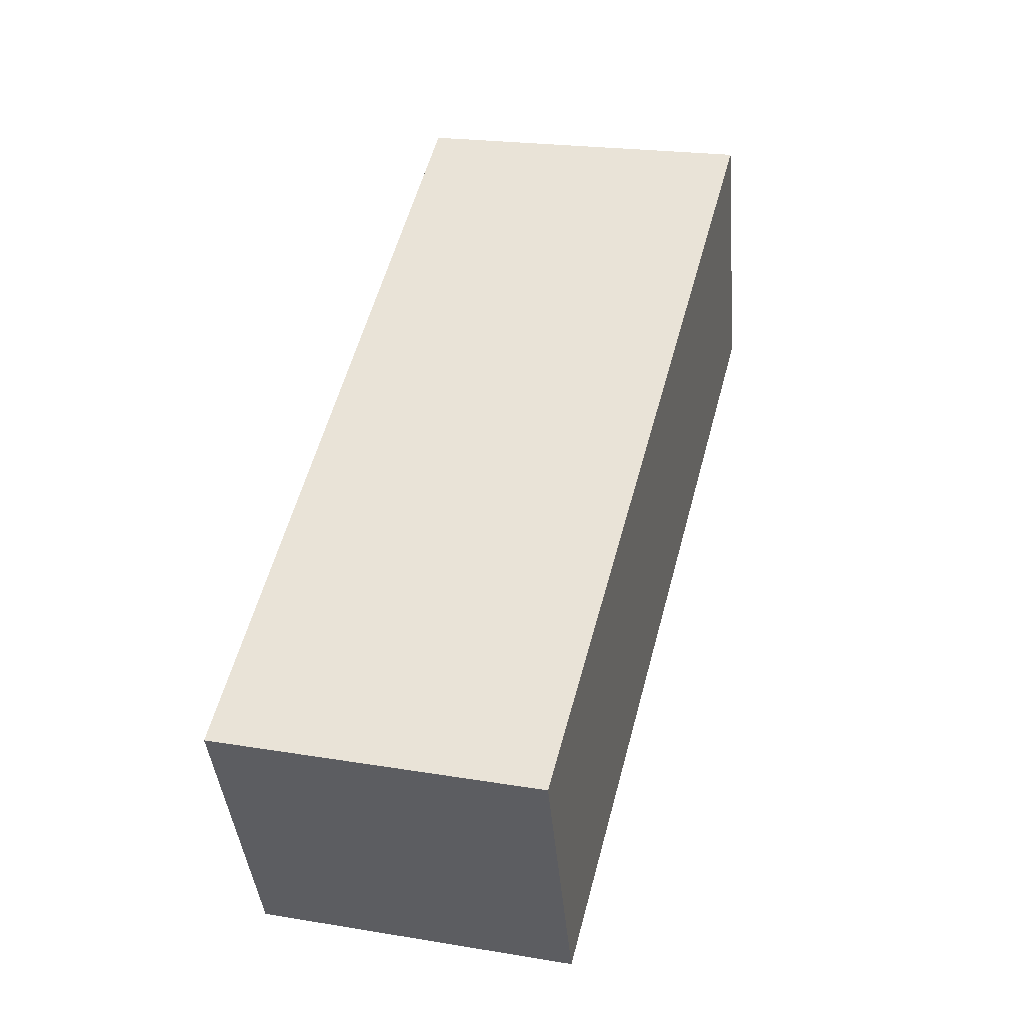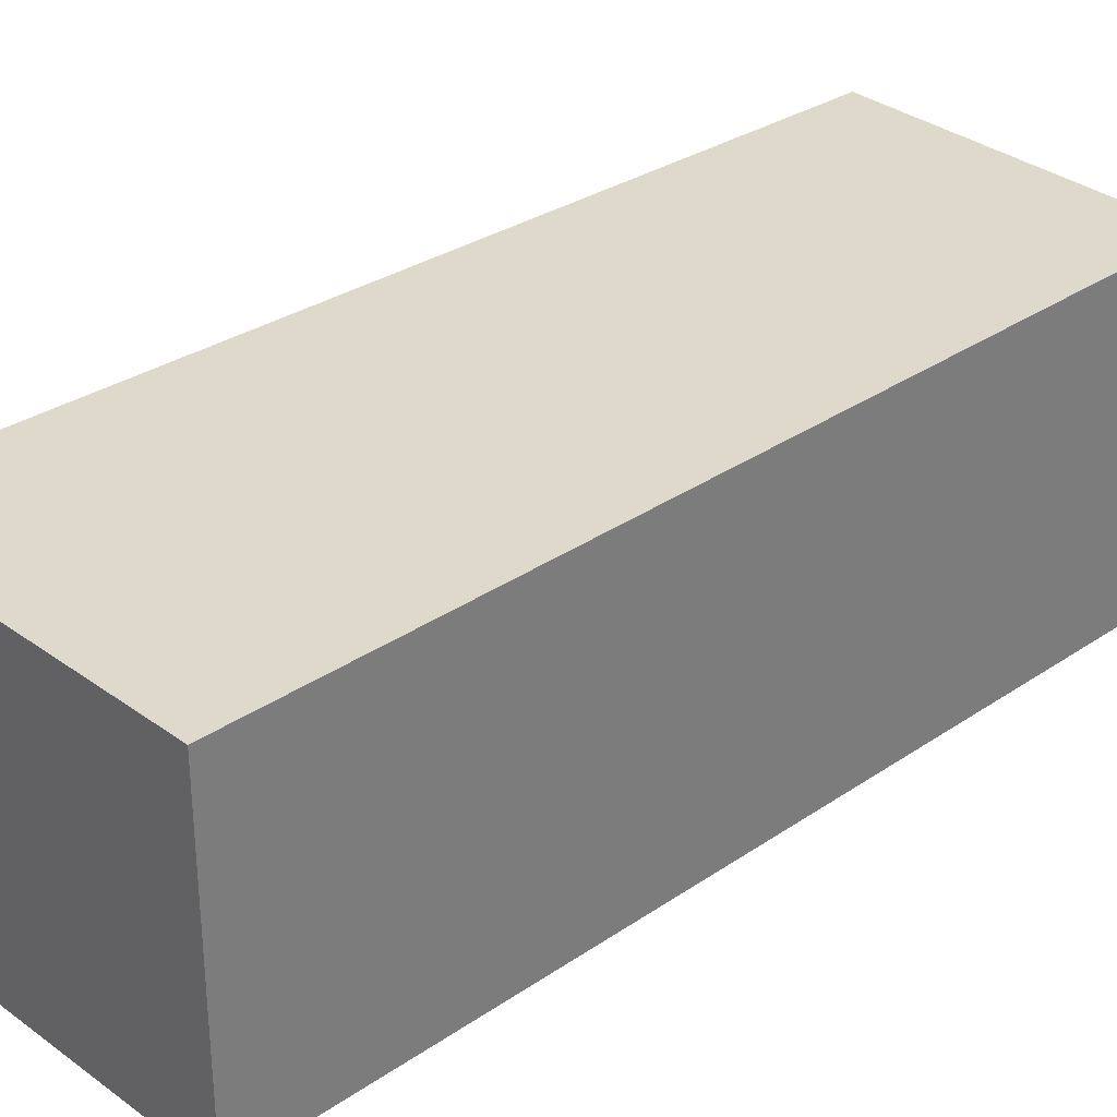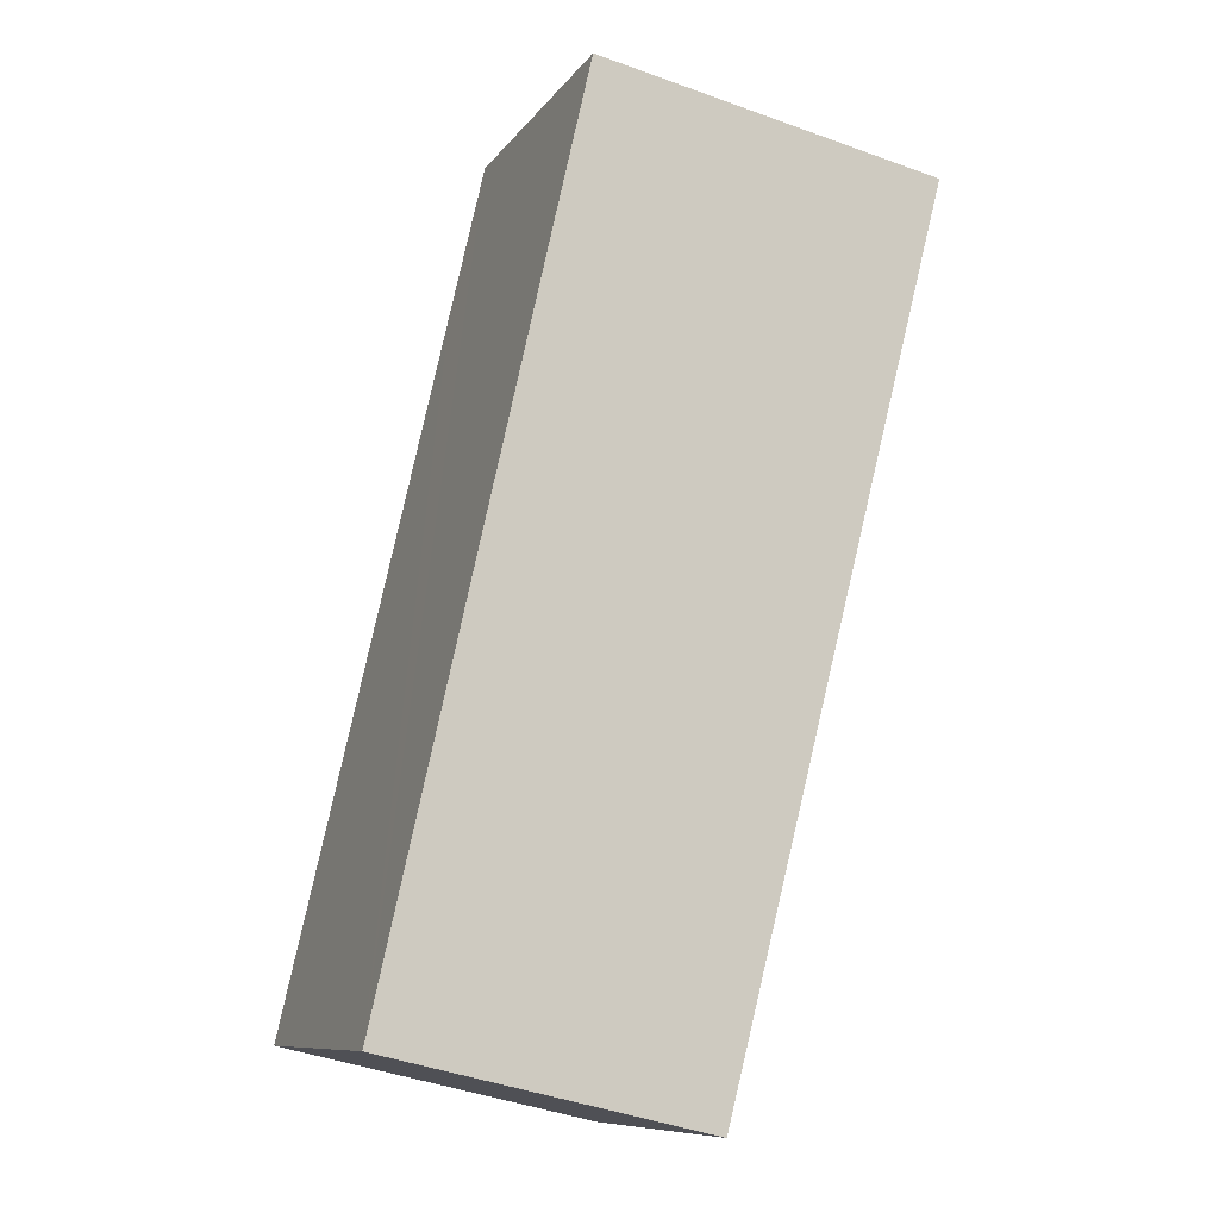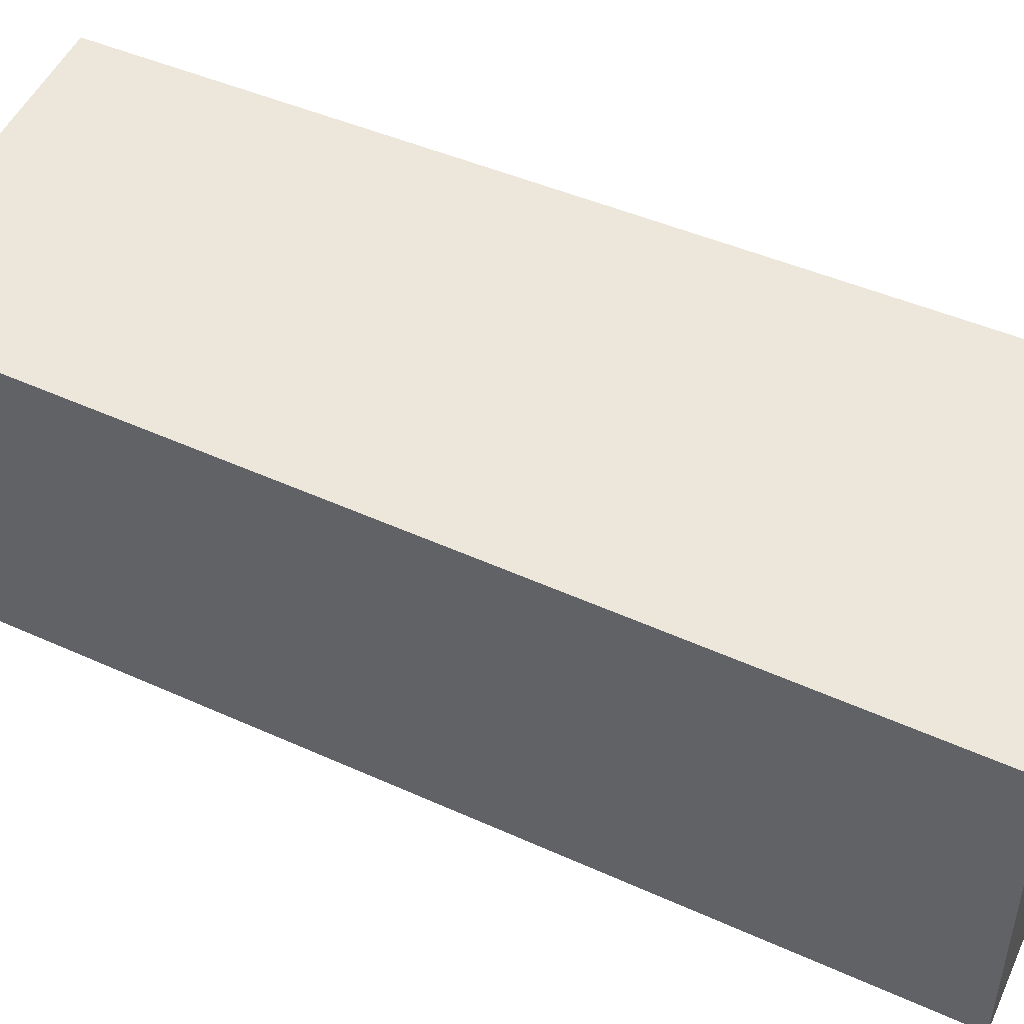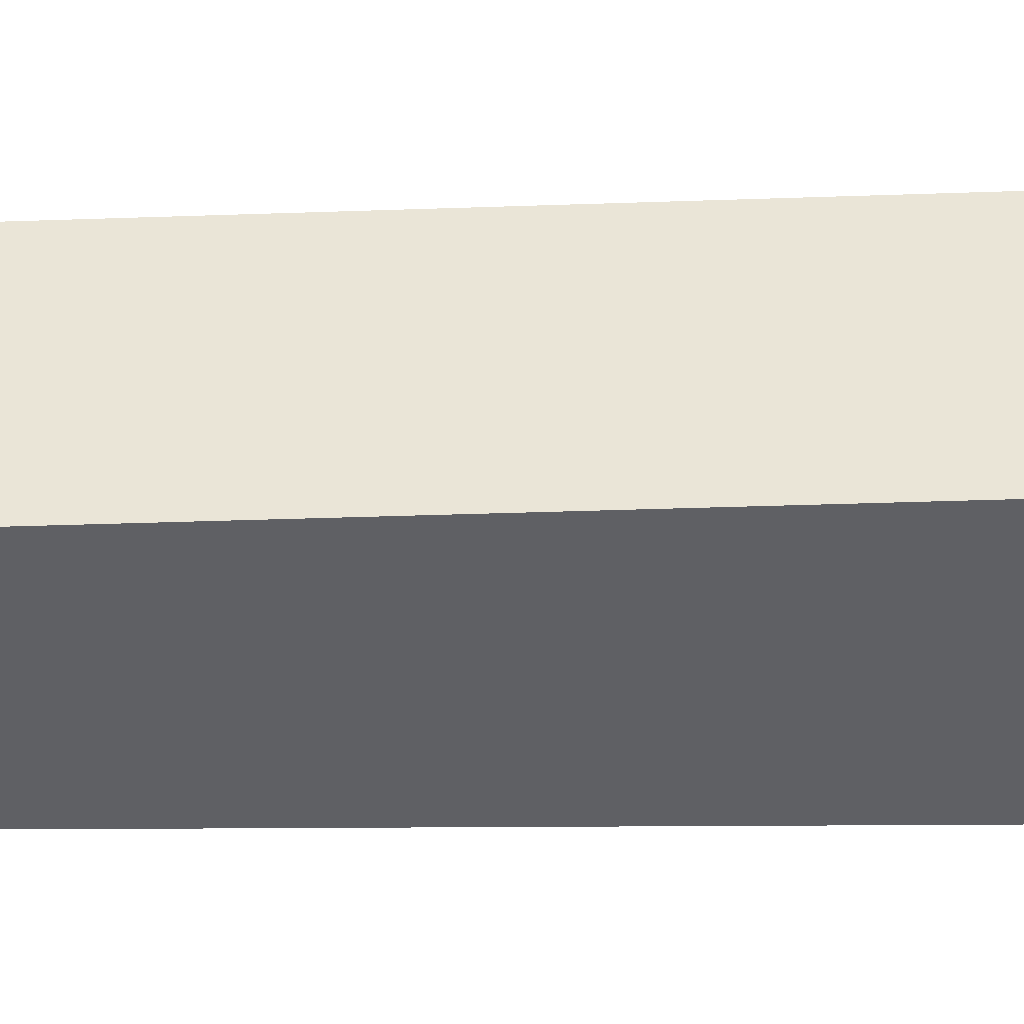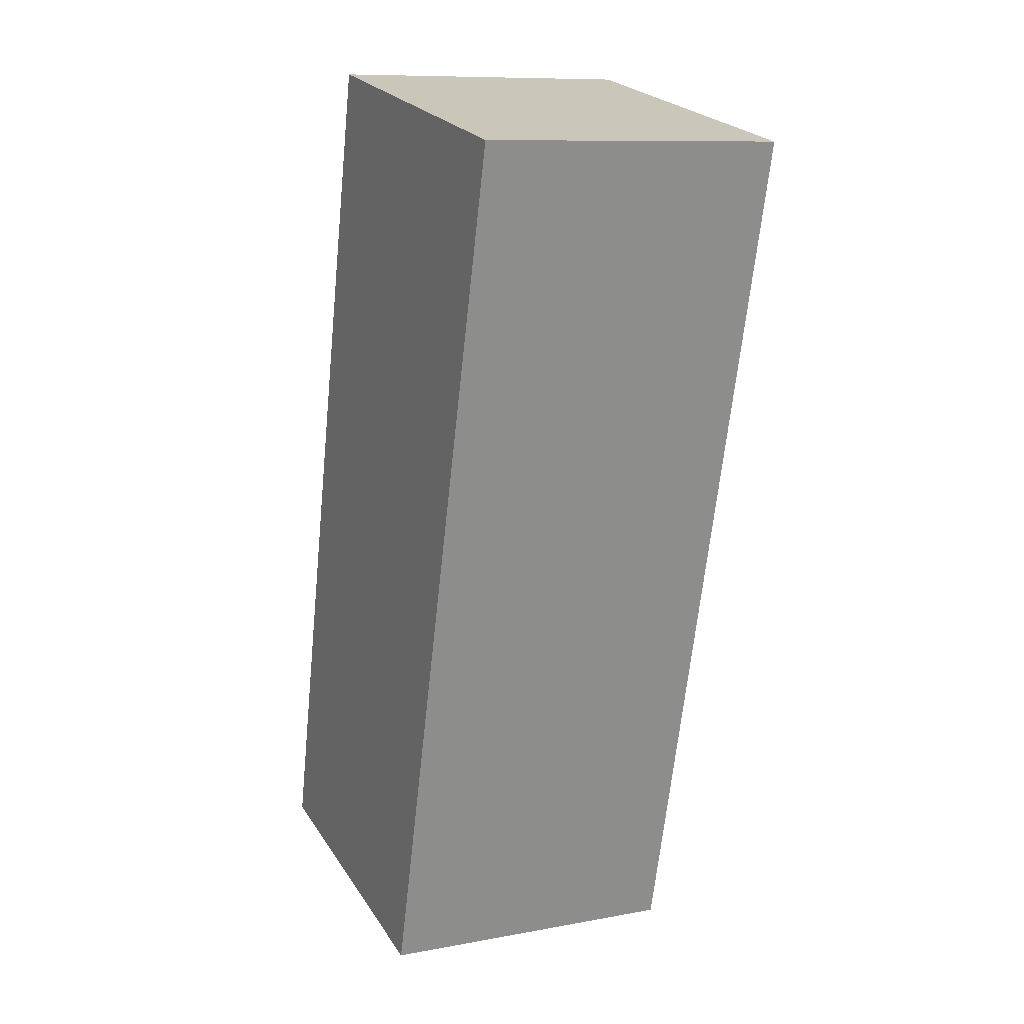
<metadata>
{"format":"obj","ext":"obj","renderer":"f3d","projection":"perspective","resolution":1024,"background":"white","views":[{"elev":-41.7,"azim":-174.9,"up":"+Z"},{"elev":32.3,"azim":33.7,"up":"+Y"},{"elev":-9.6,"azim":159.1,"up":"+Z"},{"elev":50.3,"azim":-78.0,"up":"+Y"},{"elev":-43.7,"azim":-102.2,"up":"+Y"},{"elev":10.0,"azim":-115.5,"up":"+Z"}]}
</metadata>
<code>
v  1.129 1.567 -4.381
v  1.916 1.567 -0.433
v  2.719 1.567 -4.011
v  0 1.567 9.595e-17
v  1.737 1.567 0.362
v  1.737 -2.217e-17 0.362
v  1.916 2.651e-17 -0.433
v  2.719 2.456e-16 -4.011
v  1.129 2.683e-16 -4.381
v  0 0 0
g defaultobject
f 1 2 3
f 2 1 4
f 2 4 5
f 6 2 5
f 2 6 3
f 3 6 7
f 3 7 8
f 8 1 3
f 1 8 9
f 9 4 1
f 4 9 10
f 10 5 4
f 5 10 6
f 7 9 8
f 9 7 10
f 10 7 6

</code>
